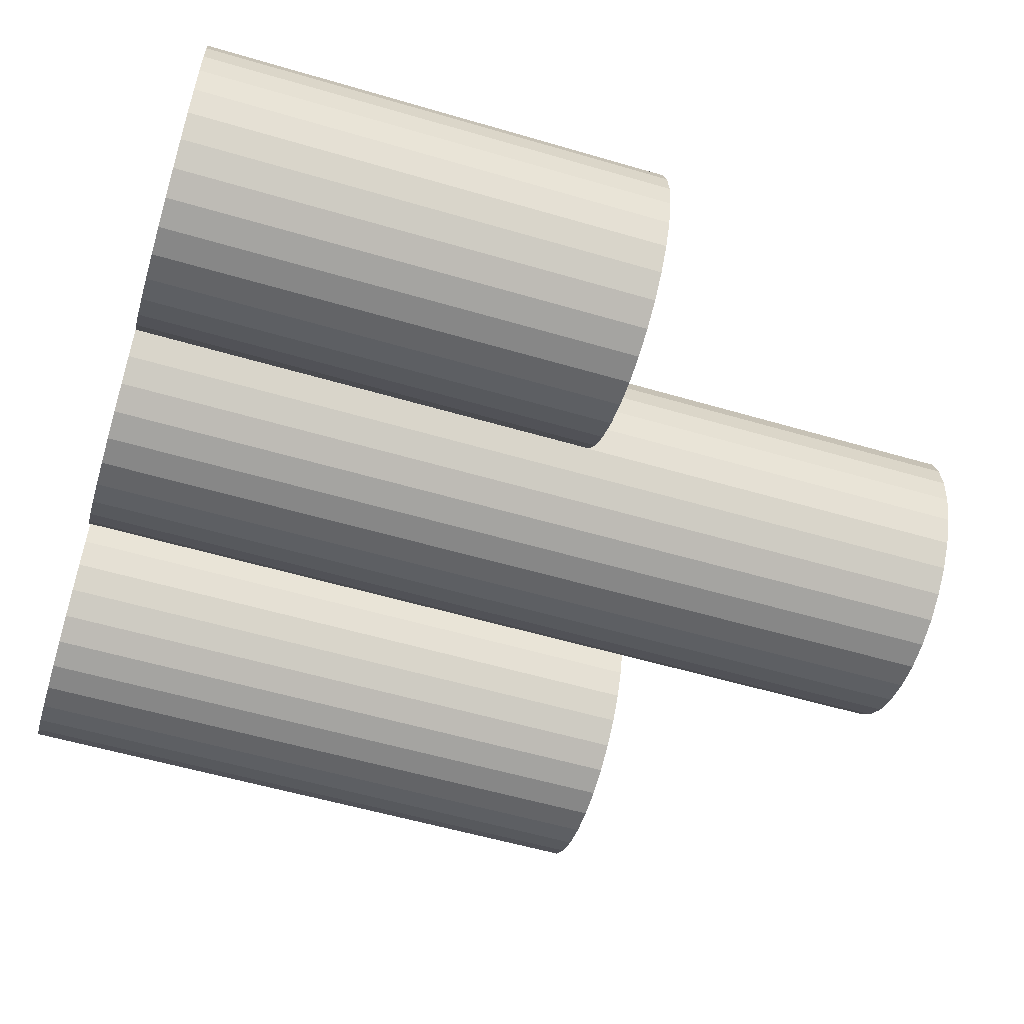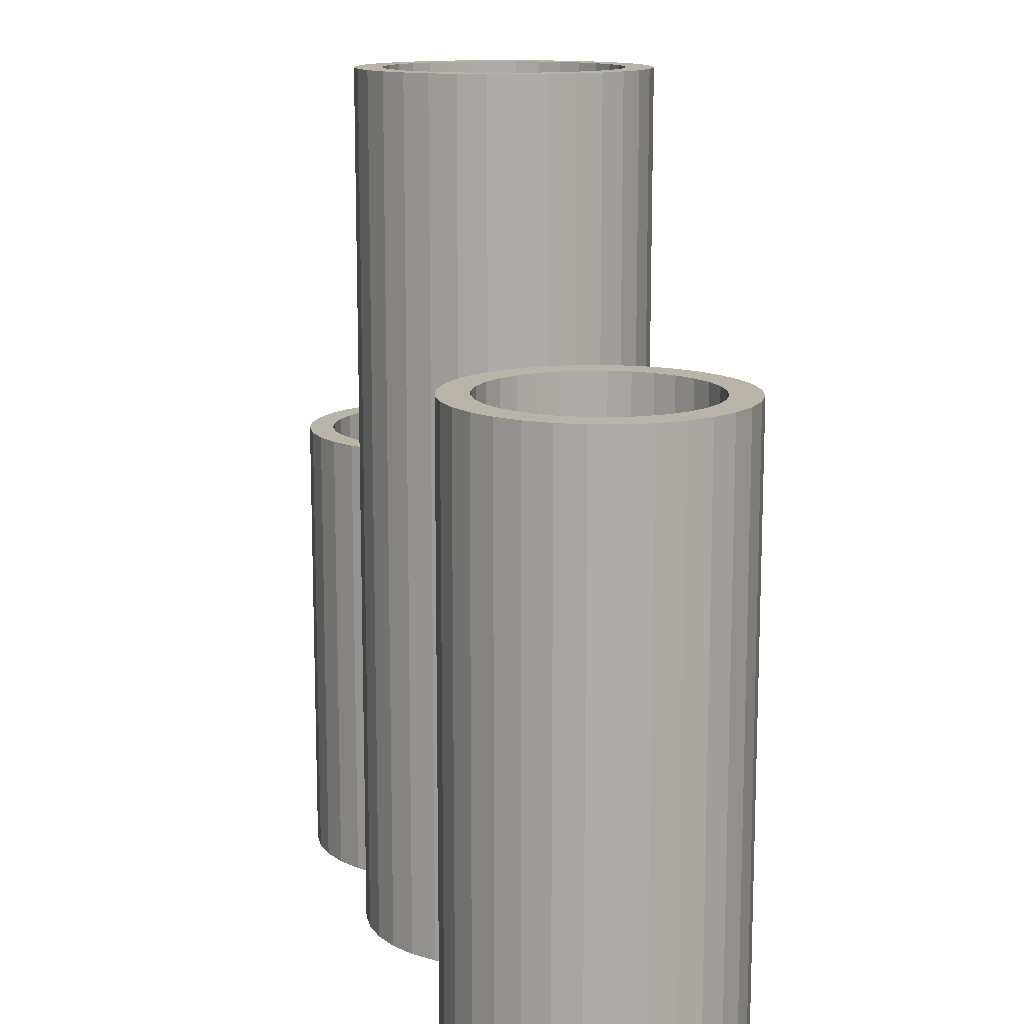
<metadata>
{"format":"obj","ext":"obj","renderer":"f3d","projection":"perspective","resolution":1024,"background":"white","views":[{"elev":-56.8,"azim":73.0,"up":"+Z"},{"elev":13.2,"azim":-106.6,"up":"+Y"}]}
</metadata>
<code>
o Cylinder.002
v -2.041 -1 -1
v -2.041 1 -1
v -1.846 -1 -0.9808
v -1.846 1 -0.9808
v -1.658 -1 -0.9239
v -1.658 1 -0.9239
v -1.485 -1 -0.8315
v -1.485 1 -0.8315
v -1.334 -1 -0.7071
v -1.334 1 -0.7071
v -1.209 -1 -0.5556
v -1.209 1 -0.5556
v -1.117 -1 -0.3827
v -1.117 1 -0.3827
v -1.06 -1 -0.1951
v -1.06 1 -0.1951
v -1.041 -1 0
v -1.041 1 0
v -1.06 -1 0.1951
v -1.06 1 0.1951
v -1.117 -1 0.3827
v -1.117 1 0.3827
v -1.209 -1 0.5556
v -1.209 1 0.5556
v -1.334 -1 0.7071
v -1.334 1 0.7071
v -1.485 -1 0.8315
v -1.485 1 0.8315
v -1.658 -1 0.9239
v -1.658 1 0.9239
v -1.846 -1 0.9808
v -1.846 1 0.9808
v -2.041 -1 1
v -2.041 1 1
v -2.236 -1 0.9808
v -2.236 1 0.9808
v -2.424 -1 0.9239
v -2.424 1 0.9239
v -2.596 -1 0.8315
v -2.596 1 0.8315
v -2.748 -1 0.7071
v -2.748 1 0.7071
v -2.872 -1 0.5556
v -2.872 1 0.5556
v -2.965 -1 0.3827
v -2.965 1 0.3827
v -3.022 -1 0.1951
v -3.022 1 0.1951
v -3.041 -1 -0
v -3.041 1 -0
v -3.022 -1 -0.1951
v -3.022 1 -0.1951
v -2.965 -1 -0.3827
v -2.965 1 -0.3827
v -2.872 -1 -0.5556
v -2.872 1 -0.5556
v -2.748 -1 -0.7071
v -2.748 1 -0.7071
v -2.596 -1 -0.8315
v -2.596 1 -0.8315
v -2.424 -1 -0.9239
v -2.424 1 -0.9239
v -2.236 -1 -0.9808
v -2.236 1 -0.9808
v 0 -1 -1
v 0 1 -1
v 0.1951 -1 -0.9808
v 0.1951 1 -0.9808
v 0.3827 -1 -0.9239
v 0.3827 1 -0.9239
v 0.5556 -1 -0.8315
v 0.5556 1 -0.8315
v 0.7071 -1 -0.7071
v 0.7071 1 -0.7071
v 0.8315 -1 -0.5556
v 0.8315 1 -0.5556
v 0.9239 -1 -0.3827
v 0.9239 1 -0.3827
v 0.9808 -1 -0.1951
v 0.9808 1 -0.1951
v 1 -1 0
v 1 1 0
v 0.9808 -1 0.1951
v 0.9808 1 0.1951
v 0.9239 -1 0.3827
v 0.9239 1 0.3827
v 0.8315 -1 0.5556
v 0.8315 1 0.5556
v 0.7071 -1 0.7071
v 0.7071 1 0.7071
v 0.5556 -1 0.8315
v 0.5556 1 0.8315
v 0.3827 -1 0.9239
v 0.3827 1 0.9239
v 0.1951 -1 0.9808
v 0.1951 1 0.9808
v 0 -1 1
v 0 1 1
v -0.1951 -1 0.9808
v -0.1951 1 0.9808
v -0.3827 -1 0.9239
v -0.3827 1 0.9239
v -0.5556 -1 0.8315
v -0.5556 1 0.8315
v -0.7071 -1 0.7071
v -0.7071 1 0.7071
v -0.8315 -1 0.5556
v -0.8315 1 0.5556
v -0.9239 -1 0.3827
v -0.9239 1 0.3827
v -0.9808 -1 0.1951
v -0.9808 1 0.1951
v -1 -1 -0
v -1 1 -0
v -0.9808 -1 -0.1951
v -0.9808 1 -0.1951
v -0.9239 -1 -0.3827
v -0.9239 1 -0.3827
v -0.8315 -1 -0.5556
v -0.8315 1 -0.5556
v -0.7071 -1 -0.7071
v -0.7071 1 -0.7071
v -0.5556 -1 -0.8315
v -0.5556 1 -0.8315
v -0.3827 -1 -0.9239
v -0.3827 1 -0.9239
v -0.1951 -1 -0.9808
v -0.1951 1 -0.9808
v 0.1588 5.022 -0.7982
v 0 5.022 -0.8138
v 0.3114 5.022 -0.7519
v 0.4521 5.022 -0.6767
v 0.5755 5.022 -0.5755
v 0.6767 5.022 -0.4521
v 0.7519 5.022 -0.3114
v 0.7982 5.022 -0.1588
v 0.8138 5.022 0
v 0.7982 5.022 0.1588
v 0.7519 5.022 0.3114
v 0.6767 5.022 0.4521
v 0.5755 5.022 0.5755
v 0.4521 5.022 0.6767
v 0.3114 5.022 0.7519
v 0.1588 5.022 0.7982
v 0 5.022 0.8138
v -0.1588 5.022 0.7982
v -0.3114 5.022 0.7519
v -0.4521 5.022 0.6767
v -0.5755 5.022 0.5755
v -0.6767 5.022 0.4521
v -0.7519 5.022 0.3114
v -0.7982 5.022 0.1588
v -0.8138 5.022 -0
v -0.7982 5.022 -0.1588
v -0.7519 5.022 -0.3114
v -0.6767 5.022 -0.4521
v -0.5755 5.022 -0.5755
v -0.4521 5.022 -0.6767
v -0.3114 5.022 -0.7519
v -0.1588 5.022 -0.7982
v 1.666 -1 -1
v 1.666 1 -1
v 1.861 -1 -0.9808
v 1.861 1 -0.9808
v 2.049 -1 -0.9239
v 2.049 1 -0.9239
v 2.222 -1 -0.8315
v 2.222 1 -0.8315
v 2.373 -1 -0.7071
v 2.373 1 -0.7071
v 2.498 -1 -0.5556
v 2.498 1 -0.5556
v 2.59 -1 -0.3827
v 2.59 1 -0.3827
v 2.647 -1 -0.1951
v 2.647 1 -0.1951
v 2.666 -1 0
v 2.666 1 0
v 2.647 -1 0.1951
v 2.647 1 0.1951
v 2.59 -1 0.3827
v 2.59 1 0.3827
v 2.498 -1 0.5556
v 2.498 1 0.5556
v 2.373 -1 0.7071
v 2.373 1 0.7071
v 2.222 -1 0.8315
v 2.222 1 0.8315
v 2.049 -1 0.9239
v 2.049 1 0.9239
v 1.861 -1 0.9808
v 1.861 1 0.9808
v 1.666 -1 1
v 1.666 1 1
v 1.471 -1 0.9808
v 1.471 1 0.9808
v 1.284 -1 0.9239
v 1.284 1 0.9239
v 1.111 -1 0.8315
v 1.111 1 0.8315
v 0.9591 -1 0.7071
v 0.9591 1 0.7071
v 0.8347 -1 0.5556
v 0.8347 1 0.5556
v 0.7423 -1 0.3827
v 0.7423 1 0.3827
v 0.6854 -1 0.1951
v 0.6854 1 0.1951
v 0.6662 -1 -0
v 0.6662 1 -0
v 0.6854 -1 -0.1951
v 0.6854 1 -0.1951
v 0.7423 -1 -0.3827
v 0.7423 1 -0.3827
v 0.8347 -1 -0.5556
v 0.8347 1 -0.5556
v 0.9591 -1 -0.7071
v 0.9591 1 -0.7071
v 1.111 -1 -0.8315
v 1.111 1 -0.8315
v 1.284 -1 -0.9239
v 1.284 1 -0.9239
v 1.471 -1 -0.9808
v 1.471 1 -0.9808
v -1.888 3.17 -0.7705
v -2.041 3.17 -0.7856
v -1.74 3.17 -0.7258
v -1.604 3.17 -0.6532
v -1.485 3.17 -0.5555
v -1.388 3.17 -0.4365
v -1.315 3.17 -0.3007
v -1.27 3.17 -0.1533
v -1.255 3.17 0
v -1.27 3.17 0.1533
v -1.315 3.17 0.3007
v -1.388 3.17 0.4365
v -1.485 3.17 0.5555
v -1.604 3.17 0.6532
v -1.74 3.17 0.7258
v -1.888 3.17 0.7705
v -2.041 3.17 0.7856
v -2.194 3.17 0.7705
v -2.342 3.17 0.7258
v -2.477 3.17 0.6532
v -2.596 3.17 0.5555
v -2.694 3.17 0.4365
v -2.767 3.17 0.3007
v -2.811 3.17 0.1533
v -2.827 3.17 -0
v -2.811 3.17 -0.1533
v -2.767 3.17 -0.3007
v -2.694 3.17 -0.4365
v -2.596 3.17 -0.5555
v -2.477 3.17 -0.6532
v -2.342 3.17 -0.7258
v -2.194 3.17 -0.7705
v 1.827 2.271 -0.8091
v 1.666 2.271 -0.825
v 1.982 2.271 -0.7622
v 2.125 2.271 -0.6859
v 2.25 2.271 -0.5833
v 2.352 2.271 -0.4583
v 2.428 2.271 -0.3157
v 2.475 2.271 -0.1609
v 2.491 2.271 0
v 2.475 2.271 0.1609
v 2.428 2.271 0.3157
v 2.352 2.271 0.4583
v 2.25 2.271 0.5833
v 2.125 2.271 0.6859
v 1.982 2.271 0.7622
v 1.827 2.271 0.8091
v 1.666 2.271 0.825
v 1.505 2.271 0.8091
v 1.351 2.271 0.7622
v 1.208 2.271 0.6859
v 1.083 2.271 0.5833
v 0.9803 2.271 0.4583
v 0.904 2.271 0.3157
v 0.8571 2.271 0.1609
v 0.8412 2.271 -0
v 0.8571 2.271 -0.1609
v 0.904 2.271 -0.3157
v 0.9803 2.271 -0.4583
v 1.083 2.271 -0.5833
v 1.208 2.271 -0.6859
v 1.351 2.271 -0.7622
v 1.505 2.271 -0.8091
v 0.1951 5.022 -0.9808
v 0 5.022 -1
v 0.3827 5.022 -0.9239
v 0.5556 5.022 -0.8315
v 0.7071 5.022 -0.7071
v 0.8315 5.022 -0.5556
v 0.9239 5.022 -0.3827
v 0.9808 5.022 -0.1951
v 1 5.022 0
v 0.9808 5.022 0.1951
v 0.9239 5.022 0.3827
v 0.8315 5.022 0.5556
v 0.7071 5.022 0.7071
v 0.5556 5.022 0.8315
v 0.3827 5.022 0.9239
v 0.1951 5.022 0.9808
v 0 5.022 1
v -0.1951 5.022 0.9808
v -0.3827 5.022 0.9239
v -0.5556 5.022 0.8315
v -0.7071 5.022 0.7071
v -0.8315 5.022 0.5556
v -0.9239 5.022 0.3827
v -0.9808 5.022 0.1951
v -1 5.022 -0
v -0.9808 5.022 -0.1951
v -0.9239 5.022 -0.3827
v -0.8315 5.022 -0.5556
v -0.7071 5.022 -0.7071
v -0.5556 5.022 -0.8315
v -0.3827 5.022 -0.9239
v -0.1951 5.022 -0.9808
v 0.1588 -0.8795 -0.7982
v 0 -0.8795 -0.8138
v 0.3114 -0.8795 -0.7519
v 0.4521 -0.8795 -0.6767
v 0.5755 -0.8795 -0.5755
v 0.6767 -0.8795 -0.4521
v 0.7519 -0.8795 -0.3114
v 0.7982 -0.8795 -0.1588
v 0.8138 -0.8795 0
v 0.7982 -0.8795 0.1588
v 0.7519 -0.8795 0.3114
v 0.6767 -0.8795 0.4521
v 0.5755 -0.8795 0.5755
v 0.4521 -0.8795 0.6767
v 0.3114 -0.8795 0.7519
v 0.1588 -0.8795 0.7982
v 0 -0.8795 0.8138
v -0.1588 -0.8795 0.7982
v -0.3114 -0.8795 0.7519
v -0.4521 -0.8795 0.6767
v -0.5755 -0.8795 0.5755
v -0.6767 -0.8795 0.4521
v -0.7519 -0.8795 0.3114
v -0.7982 -0.8795 0.1588
v -0.8138 -0.8795 -0
v -0.7982 -0.8795 -0.1588
v -0.7519 -0.8795 -0.3114
v -0.6767 -0.8795 -0.4521
v -0.5755 -0.8795 -0.5755
v -0.4521 -0.8795 -0.6767
v -0.3114 -0.8795 -0.7519
v -0.1588 -0.8795 -0.7982
v 1.861 2.271 -0.9808
v 1.666 2.271 -1
v 2.049 2.271 -0.9239
v 2.222 2.271 -0.8315
v 2.373 2.271 -0.7071
v 2.498 2.271 -0.5556
v 2.59 2.271 -0.3827
v 2.647 2.271 -0.1951
v 2.666 2.271 0
v 2.647 2.271 0.1951
v 2.59 2.271 0.3827
v 2.498 2.271 0.5556
v 2.373 2.271 0.7071
v 2.222 2.271 0.8315
v 2.049 2.271 0.9239
v 1.861 2.271 0.9808
v 1.666 2.271 1
v 1.471 2.271 0.9808
v 1.284 2.271 0.9239
v 1.111 2.271 0.8315
v 0.9591 2.271 0.7071
v 0.8347 2.271 0.5556
v 0.7423 2.271 0.3827
v 0.6854 2.271 0.1951
v 0.6662 2.271 -0
v 0.6854 2.271 -0.1951
v 0.7423 2.271 -0.3827
v 0.8347 2.271 -0.5556
v 0.9591 2.271 -0.7071
v 1.111 2.271 -0.8315
v 1.284 2.271 -0.9239
v 1.471 2.271 -0.9808
v 1.827 0.7398 -0.8091
v 1.666 0.7398 -0.825
v 1.982 0.7398 -0.7622
v 2.125 0.7398 -0.6859
v 2.25 0.7398 -0.5833
v 2.352 0.7398 -0.4583
v 2.428 0.7398 -0.3157
v 2.475 0.7398 -0.1609
v 2.491 0.7398 0
v 2.475 0.7398 0.1609
v 2.428 0.7398 0.3157
v 2.352 0.7398 0.4583
v 2.25 0.7398 0.5833
v 2.125 0.7398 0.6859
v 1.982 0.7398 0.7622
v 1.827 0.7398 0.8091
v 1.666 0.7398 0.825
v 1.505 0.7398 0.8091
v 1.351 0.7398 0.7622
v 1.208 0.7398 0.6859
v 1.083 0.7398 0.5833
v 0.9803 0.7398 0.4583
v 0.904 0.7398 0.3157
v 0.8571 0.7398 0.1609
v 0.8412 0.7398 -0
v 0.8571 0.7398 -0.1609
v 0.904 0.7398 -0.3157
v 0.9803 0.7398 -0.4583
v 1.083 0.7398 -0.5833
v 1.208 0.7398 -0.6859
v 1.351 0.7398 -0.7622
v 1.505 0.7398 -0.8091
v -1.846 3.17 -0.9808
v -2.041 3.17 -1
v -1.658 3.17 -0.9239
v -1.485 3.17 -0.8315
v -1.334 3.17 -0.7071
v -1.209 3.17 -0.5556
v -1.117 3.17 -0.3827
v -1.06 3.17 -0.1951
v -1.041 3.17 0
v -1.06 3.17 0.1951
v -1.117 3.17 0.3827
v -1.209 3.17 0.5556
v -1.334 3.17 0.7071
v -1.485 3.17 0.8315
v -1.658 3.17 0.9239
v -1.846 3.17 0.9808
v -2.041 3.17 1
v -2.236 3.17 0.9808
v -2.424 3.17 0.9239
v -2.596 3.17 0.8315
v -2.748 3.17 0.7071
v -2.872 3.17 0.5556
v -2.965 3.17 0.3827
v -3.022 3.17 0.1951
v -3.041 3.17 -0
v -3.022 3.17 -0.1951
v -2.965 3.17 -0.3827
v -2.872 3.17 -0.5556
v -2.748 3.17 -0.7071
v -2.596 3.17 -0.8315
v -2.424 3.17 -0.9239
v -2.236 3.17 -0.9808
v -1.888 1.589 -0.7705
v -2.041 1.589 -0.7856
v -1.74 1.589 -0.7258
v -1.604 1.589 -0.6532
v -1.485 1.589 -0.5555
v -1.388 1.589 -0.4365
v -1.315 1.589 -0.3007
v -1.27 1.589 -0.1533
v -1.255 1.589 0
v -1.27 1.589 0.1533
v -1.315 1.589 0.3007
v -1.388 1.589 0.4365
v -1.485 1.589 0.5555
v -1.604 1.589 0.6532
v -1.74 1.589 0.7258
v -1.888 1.589 0.7705
v -2.041 1.589 0.7856
v -2.194 1.589 0.7705
v -2.342 1.589 0.7258
v -2.477 1.589 0.6532
v -2.596 1.589 0.5555
v -2.694 1.589 0.4365
v -2.767 1.589 0.3007
v -2.811 1.589 0.1533
v -2.827 1.589 -0
v -2.811 1.589 -0.1533
v -2.767 1.589 -0.3007
v -2.694 1.589 -0.4365
v -2.596 1.589 -0.5555
v -2.477 1.589 -0.6532
v -2.342 1.589 -0.7258
v -2.194 1.589 -0.7705
f 1 2 4 3
f 3 4 6 5
f 5 6 8 7
f 7 8 10 9
f 9 10 12 11
f 11 12 14 13
f 13 14 16 15
f 15 16 18 17
f 17 18 20 19
f 19 20 22 21
f 21 22 24 23
f 23 24 26 25
f 25 26 28 27
f 27 28 30 29
f 29 30 32 31
f 31 32 34 33
f 33 34 36 35
f 35 36 38 37
f 37 38 40 39
f 39 40 42 41
f 41 42 44 43
f 43 44 46 45
f 45 46 48 47
f 47 48 50 49
f 49 50 52 51
f 51 52 54 53
f 53 54 56 55
f 55 56 58 57
f 57 58 60 59
f 59 60 62 61
f 16 14 423 424
f 61 62 64 63
f 63 64 2 1
f 1 3 5 7 9 11 13 15 17 19 21 23 25 27 29 31 33 35 37 39 41 43 45 47 49 51 53 55 57 59 61 63
f 65 66 68 67
f 67 68 70 69
f 69 70 72 71
f 71 72 74 73
f 73 74 76 75
f 75 76 78 77
f 77 78 80 79
f 79 80 82 81
f 81 82 84 83
f 83 84 86 85
f 85 86 88 87
f 87 88 90 89
f 89 90 92 91
f 91 92 94 93
f 93 94 96 95
f 95 96 98 97
f 97 98 100 99
f 99 100 102 101
f 101 102 104 103
f 103 104 106 105
f 105 106 108 107
f 107 108 110 109
f 109 110 112 111
f 111 112 114 113
f 113 114 116 115
f 115 116 118 117
f 117 118 120 119
f 119 120 122 121
f 121 122 124 123
f 123 124 126 125
f 128 126 319 320
f 125 126 128 127
f 127 128 66 65
f 65 67 69 71 73 75 77 79 81 83 85 87 89 91 93 95 97 99 101 103 105 107 109 111 113 115 117 119 121 123 125 127
f 145 144 336 337
f 84 82 297 298
f 102 100 306 307
f 120 118 315 316
f 76 74 293 294
f 94 92 302 303
f 112 110 311 312
f 68 66 290 289
f 66 128 320 290
f 86 84 298 299
f 104 102 307 308
f 122 120 316 317
f 78 76 294 295
f 96 94 303 304
f 114 112 312 313
f 70 68 289 291
f 88 86 299 300
f 106 104 308 309
f 124 122 317 318
f 80 78 295 296
f 98 96 304 305
f 116 114 313 314
f 72 70 291 292
f 90 88 300 301
f 108 106 309 310
f 126 124 318 319
f 82 80 296 297
f 100 98 305 306
f 118 116 314 315
f 74 72 292 293
f 92 90 301 302
f 110 108 310 311
f 161 162 164 163
f 163 164 166 165
f 165 166 168 167
f 167 168 170 169
f 169 170 172 171
f 171 172 174 173
f 173 174 176 175
f 175 176 178 177
f 177 178 180 179
f 179 180 182 181
f 181 182 184 183
f 183 184 186 185
f 185 186 188 187
f 187 188 190 189
f 189 190 192 191
f 191 192 194 193
f 193 194 196 195
f 195 196 198 197
f 197 198 200 199
f 199 200 202 201
f 201 202 204 203
f 203 204 206 205
f 205 206 208 207
f 207 208 210 209
f 209 210 212 211
f 211 212 214 213
f 213 214 216 215
f 215 216 218 217
f 217 218 220 219
f 219 220 222 221
f 184 182 363 364
f 221 222 224 223
f 223 224 162 161
f 161 163 165 167 169 171 173 175 177 179 181 183 185 187 189 191 193 195 197 199 201 203 205 207 209 211 213 215 217 219 221 223
f 229 228 452 453
f 34 32 432 433
f 52 50 441 442
f 8 6 419 420
f 26 24 428 429
f 44 42 437 438
f 62 60 446 447
f 18 16 424 425
f 36 34 433 434
f 54 52 442 443
f 10 8 420 421
f 28 26 429 430
f 46 44 438 439
f 64 62 447 448
f 20 18 425 426
f 38 36 434 435
f 56 54 443 444
f 12 10 421 422
f 30 28 430 431
f 48 46 439 440
f 4 2 418 417
f 2 64 448 418
f 22 20 426 427
f 40 38 435 436
f 58 56 444 445
f 14 12 422 423
f 32 30 431 432
f 50 48 440 441
f 6 4 417 419
f 24 22 427 428
f 42 40 436 437
f 60 58 445 446
f 262 261 389 390
f 202 200 372 373
f 220 218 381 382
f 176 174 359 360
f 194 192 368 369
f 212 210 377 378
f 168 166 355 356
f 186 184 364 365
f 204 202 373 374
f 222 220 382 383
f 178 176 360 361
f 196 194 369 370
f 214 212 378 379
f 170 168 356 357
f 188 186 365 366
f 206 204 374 375
f 224 222 383 384
f 180 178 361 362
f 198 196 370 371
f 216 214 379 380
f 172 170 357 358
f 190 188 366 367
f 208 206 375 376
f 164 162 354 353
f 162 224 384 354
f 182 180 362 363
f 200 198 371 372
f 218 216 380 381
f 174 172 358 359
f 192 190 367 368
f 210 208 376 377
f 166 164 353 355
f 130 129 289 290
f 129 131 291 289
f 131 132 292 291
f 132 133 293 292
f 133 134 294 293
f 134 135 295 294
f 135 136 296 295
f 136 137 297 296
f 137 138 298 297
f 138 139 299 298
f 139 140 300 299
f 140 141 301 300
f 141 142 302 301
f 142 143 303 302
f 143 144 304 303
f 144 145 305 304
f 145 146 306 305
f 146 147 307 306
f 147 148 308 307
f 148 149 309 308
f 149 150 310 309
f 150 151 311 310
f 151 152 312 311
f 152 153 313 312
f 153 154 314 313
f 154 155 315 314
f 155 156 316 315
f 156 157 317 316
f 157 158 318 317
f 158 159 319 318
f 159 160 320 319
f 160 130 290 320
f 321 322 352 351 350 349 348 347 346 345 344 343 342 341 340 339 338 337 336 335 334 333 332 331 330 329 328 327 326 325 324 323
f 132 131 323 324
f 159 158 350 351
f 146 145 337 338
f 133 132 324 325
f 160 159 351 352
f 147 146 338 339
f 134 133 325 326
f 130 160 352 322
f 148 147 339 340
f 135 134 326 327
f 149 148 340 341
f 136 135 327 328
f 150 149 341 342
f 137 136 328 329
f 151 150 342 343
f 138 137 329 330
f 152 151 343 344
f 139 138 330 331
f 153 152 344 345
f 140 139 331 332
f 154 153 345 346
f 141 140 332 333
f 155 154 346 347
f 142 141 333 334
f 156 155 347 348
f 143 142 334 335
f 129 130 322 321
f 157 156 348 349
f 144 143 335 336
f 131 129 321 323
f 158 157 349 350
f 258 257 353 354
f 257 259 355 353
f 259 260 356 355
f 260 261 357 356
f 261 262 358 357
f 262 263 359 358
f 263 264 360 359
f 264 265 361 360
f 265 266 362 361
f 266 267 363 362
f 267 268 364 363
f 268 269 365 364
f 269 270 366 365
f 270 271 367 366
f 271 272 368 367
f 272 273 369 368
f 273 274 370 369
f 274 275 371 370
f 275 276 372 371
f 276 277 373 372
f 277 278 374 373
f 278 279 375 374
f 279 280 376 375
f 280 281 377 376
f 281 282 378 377
f 282 283 379 378
f 283 284 380 379
f 284 285 381 380
f 285 286 382 381
f 286 287 383 382
f 287 288 384 383
f 288 258 354 384
f 385 386 416 415 414 413 412 411 410 409 408 407 406 405 404 403 402 401 400 399 398 397 396 395 394 393 392 391 390 389 388 387
f 258 288 416 386
f 276 275 403 404
f 263 262 390 391
f 277 276 404 405
f 264 263 391 392
f 278 277 405 406
f 265 264 392 393
f 279 278 406 407
f 266 265 393 394
f 280 279 407 408
f 267 266 394 395
f 281 280 408 409
f 268 267 395 396
f 282 281 409 410
f 269 268 396 397
f 283 282 410 411
f 270 269 397 398
f 284 283 411 412
f 271 270 398 399
f 257 258 386 385
f 285 284 412 413
f 272 271 399 400
f 259 257 385 387
f 286 285 413 414
f 273 272 400 401
f 260 259 387 388
f 287 286 414 415
f 274 273 401 402
f 261 260 388 389
f 288 287 415 416
f 275 274 402 403
f 226 225 417 418
f 225 227 419 417
f 227 228 420 419
f 228 229 421 420
f 229 230 422 421
f 230 231 423 422
f 231 232 424 423
f 232 233 425 424
f 233 234 426 425
f 234 235 427 426
f 235 236 428 427
f 236 237 429 428
f 237 238 430 429
f 238 239 431 430
f 239 240 432 431
f 240 241 433 432
f 241 242 434 433
f 242 243 435 434
f 243 244 436 435
f 244 245 437 436
f 245 246 438 437
f 246 247 439 438
f 247 248 440 439
f 248 249 441 440
f 249 250 442 441
f 250 251 443 442
f 251 252 444 443
f 252 253 445 444
f 253 254 446 445
f 254 255 447 446
f 255 256 448 447
f 256 226 418 448
f 449 450 480 479 478 477 476 475 474 473 472 471 470 469 468 467 466 465 464 463 462 461 460 459 458 457 456 455 454 453 452 451
f 256 255 479 480
f 243 242 466 467
f 230 229 453 454
f 226 256 480 450
f 244 243 467 468
f 231 230 454 455
f 245 244 468 469
f 232 231 455 456
f 246 245 469 470
f 233 232 456 457
f 247 246 470 471
f 234 233 457 458
f 248 247 471 472
f 235 234 458 459
f 249 248 472 473
f 236 235 459 460
f 250 249 473 474
f 237 236 460 461
f 251 250 474 475
f 238 237 461 462
f 252 251 475 476
f 239 238 462 463
f 225 226 450 449
f 253 252 476 477
f 240 239 463 464
f 227 225 449 451
f 254 253 477 478
f 241 240 464 465
f 228 227 451 452
f 255 254 478 479
f 242 241 465 466

</code>
